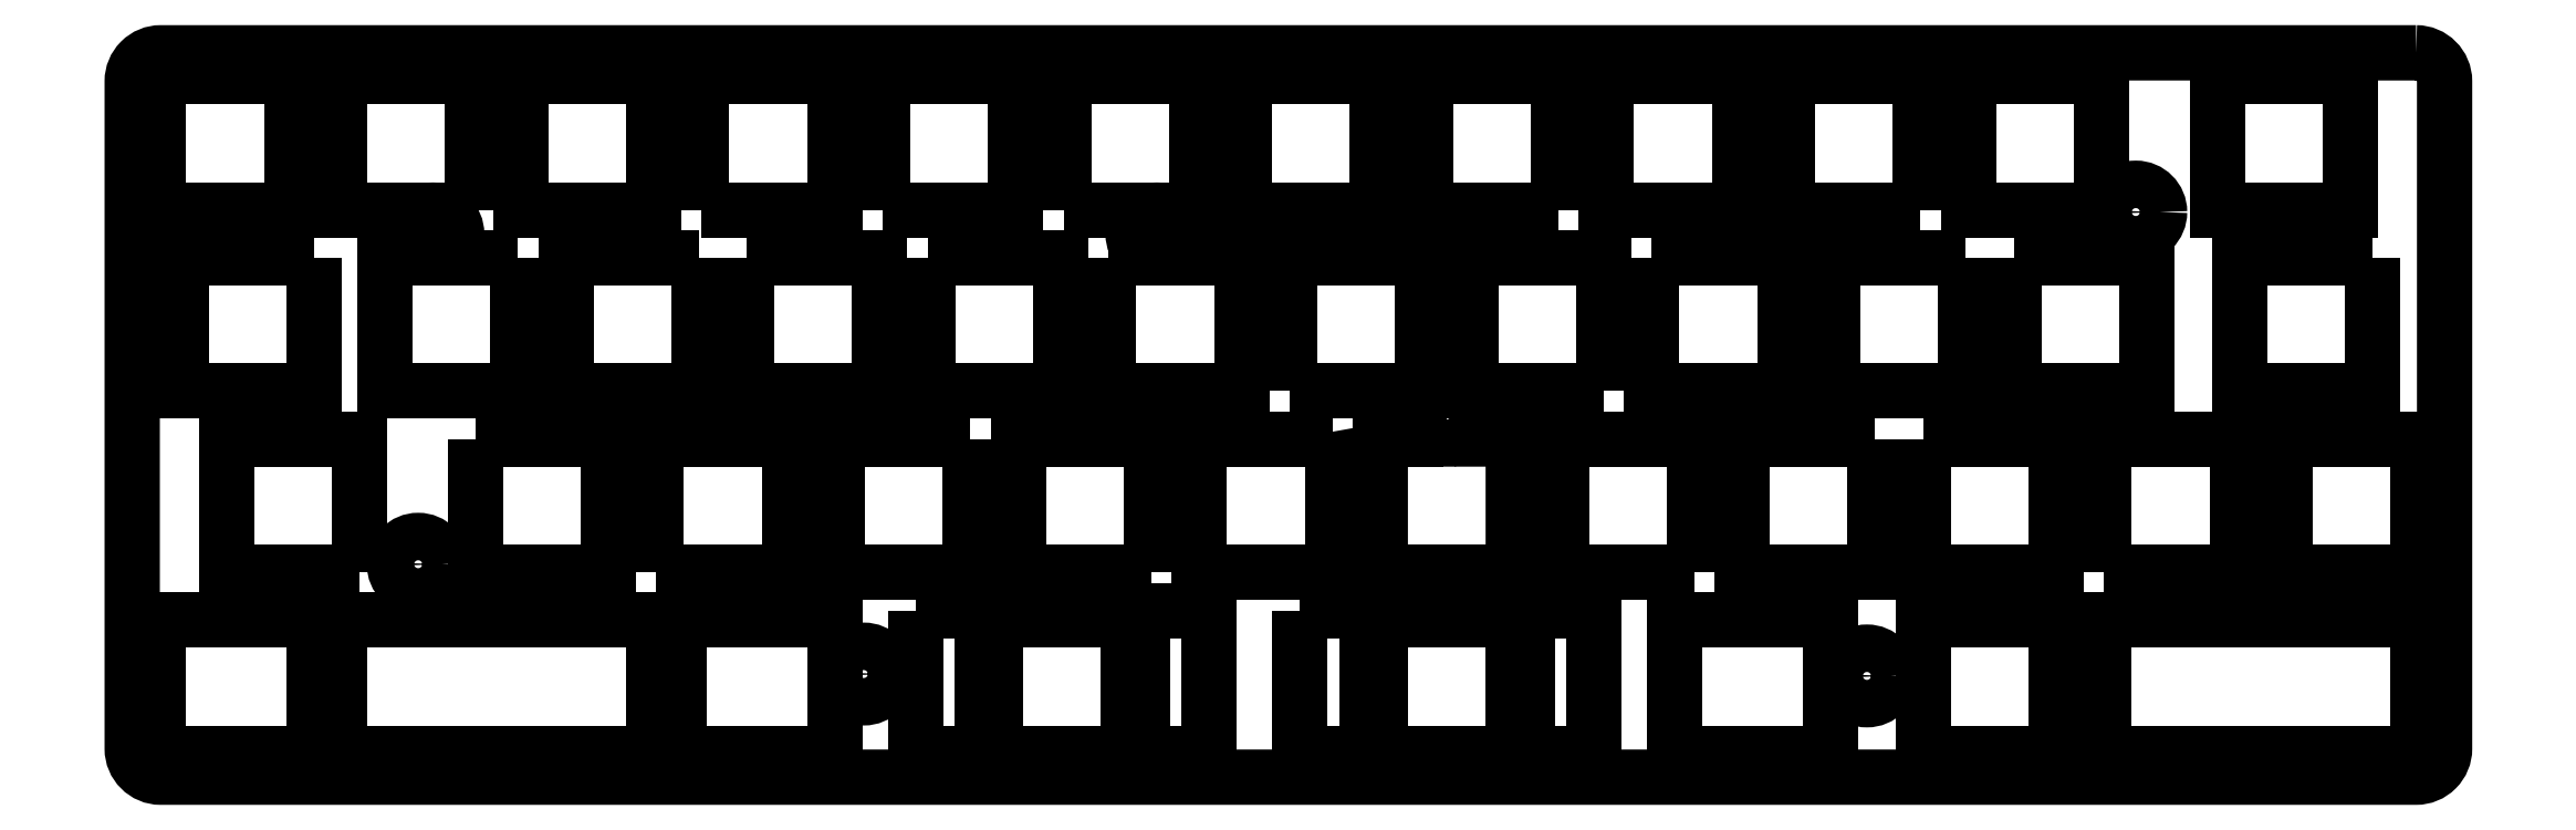
<metadata>
{"format":"dxf","ext":"dxf","renderer":"ezdxf+matplotlib","layout":"modelspace","background":"white","min_lineweight":24,"dpi":150}
</metadata>
<code>
0
SECTION
2
ENTITIES
0
LWPOLYLINE
8
0
90
6
70
1
43
0
10
128.2
20
-31.1
10
121.6
20
-31.1
10
121.6
20
-45.1
10
135.6
20
-45.1
10
135.6
20
-31.1
10
128.9
20
-31.1
42
13.97
0
LWPOLYLINE
8
0
90
4
70
1
43
0
10
140.4
20
-7
10
140.4
20
7
10
126.4
20
7
10
126.4
20
-7
0
LWPOLYLINE
8
0
90
4
70
1
43
0
10
223.7
20
7
10
209.7
20
7
10
209.7
20
-7
10
223.7
20
-7
0
LWPOLYLINE
8
0
90
4
70
1
43
0
10
145.1
20
-26.05
10
145.1
20
-12.05
10
131.1
20
-12.05
10
131.1
20
-26.05
0
LWPOLYLINE
8
0
90
4
70
1
43
0
10
9.381
20
-12.05
10
-4.619
20
-12.05
10
-4.619
20
-26.05
10
9.381
20
-26.05
0
LWPOLYLINE
8
0
90
4
70
1
43
0
10
230.8
20
-45.1
10
230.8
20
-31.1
10
216.8
20
-31.1
10
216.8
20
-45.1
0
LWPOLYLINE
8
0
90
4
70
1
43
0
10
73.96
20
-12.05
10
73.96
20
-26.05
10
87.96
20
-26.05
10
87.96
20
-12.05
0
LWPOLYLINE
8
0
90
4
70
1
43
0
10
69.2
20
-7
10
83.2
20
-7
10
83.2
20
7
10
69.2
20
7
0
LWPOLYLINE
8
0
90
4
70
1
43
0
10
50.15
20
-7
10
64.15
20
-7
10
64.15
20
7
10
50.15
20
7
0
LWPOLYLINE
8
0
90
4
70
1
43
0
10
93.01
20
-12.05
10
93.01
20
-26.05
10
107
20
-26.05
10
107
20
-12.05
0
LWPOLYLINE
8
0
90
4
70
1
43
0
10
96.54
20
-64.15
10
103.5
20
-64.15
10
103.5
20
-49.15
10
96.54
20
-49.15
0
LWPOLYLINE
8
0
90
4
70
1
43
0
10
113.1
20
-49.15
10
113.1
20
-64.15
10
120.1
20
-64.15
10
120.1
20
-49.15
0
LWPOLYLINE
8
0
90
4
70
1
43
0
10
12.05
20
-50.15
10
12.05
20
-64.15
10
45.1
20
-64.15
10
45.1
20
-50.15
0
LWPOLYLINE
8
0
90
4
70
1
43
0
10
137
20
-64.15
10
144
20
-64.15
10
144
20
-49.15
10
137
20
-49.15
0
LWPOLYLINE
8
0
90
4
70
1
43
0
10
45.39
20
-45.1
10
59.39
20
-45.1
10
59.39
20
-31.1
10
45.39
20
-31.1
0
LWPOLYLINE
8
0
90
4
70
1
43
0
10
-7
20
7
10
-7
20
-7
10
7
20
-7
10
7
20
7
0
LWPOLYLINE
8
0
90
4
70
1
43
0
10
178.4
20
-7
10
178.4
20
7
10
164.4
20
7
10
164.4
20
-7
0
LWPOLYLINE
8
0
90
4
70
1
43
0
10
121.6
20
-64.15
10
135.6
20
-64.15
10
135.6
20
-50.15
10
121.6
20
-50.15
0
LWPOLYLINE
8
0
90
4
70
1
43
0
10
230.8
20
-64.15
10
230.8
20
-50.15
10
197.8
20
-50.15
10
197.8
20
-64.15
0
LWPOLYLINE
8
0
90
4
70
1
43
0
10
72.67
20
-49.15
10
72.67
20
-64.15
10
79.67
20
-64.15
10
79.67
20
-49.15
0
LWPOLYLINE
8
0
90
4
70
1
43
0
10
197.8
20
-45.1
10
211.8
20
-45.1
10
211.8
20
-31.1
10
197.8
20
-31.1
0
LWPOLYLINE
8
0
90
4
70
1
43
0
10
112.1
20
-26.05
10
126.1
20
-26.05
10
126.1
20
-12.05
10
112.1
20
-12.05
0
LWPOLYLINE
8
0
90
4
70
1
43
0
10
150.2
20
-12.05
10
150.2
20
-26.05
10
164.2
20
-26.05
10
164.2
20
-12.05
0
LWPOLYLINE
8
0
90
4
70
1
43
0
10
226.1
20
-12.05
10
212.1
20
-12.05
10
212.1
20
-26.05
10
226.1
20
-26.05
0
LWPOLYLINE
8
0
90
4
70
1
43
0
10
183.2
20
-12.05
10
169.2
20
-12.05
10
169.2
20
-26.05
10
183.2
20
-26.05
0
LWPOLYLINE
8
0
90
4
70
1
43
0
10
178.7
20
-31.1
10
178.7
20
-45.1
10
192.7
20
-45.1
10
192.7
20
-31.1
0
LWPOLYLINE
8
0
90
4
70
1
43
0
10
54.91
20
-12.05
10
54.91
20
-26.05
10
68.91
20
-26.05
10
68.91
20
-12.05
0
LWPOLYLINE
8
0
90
4
70
1
43
0
10
26.34
20
-31.1
10
26.34
20
-45.1
10
40.34
20
-45.1
10
40.34
20
-31.1
0
LWPOLYLINE
8
0
90
4
70
1
43
0
10
97.49
20
-45.1
10
97.49
20
-31.1
10
83.49
20
-31.1
10
83.49
20
-45.1
0
LWPOLYLINE
8
0
90
4
70
1
43
0
10
192.7
20
-64.15
10
192.7
20
-50.15
10
178.7
20
-50.15
10
178.7
20
-64.15
0
LWPOLYLINE
8
0
90
4
70
1
43
0
10
107.3
20
7
10
107.3
20
-7
10
121.3
20
-7
10
121.3
20
7
0
LWPOLYLINE
8
0
90
4
70
1
43
0
10
154.6
20
-45.1
10
154.6
20
-31.1
10
140.6
20
-31.1
10
140.6
20
-45.1
0
LWPOLYLINE
8
0
90
4
70
1
43
0
10
159.4
20
7
10
145.4
20
7
10
145.4
20
-7
10
159.4
20
-7
0
LWPOLYLINE
8
0
90
4
70
1
43
0
10
30.81
20
-12.05
10
16.81
20
-12.05
10
16.81
20
-26.05
10
30.81
20
-26.05
0
LWPOLYLINE
8
0
90
4
70
1
43
0
10
152.5
20
-64.15
10
168.9
20
-64.15
10
168.9
20
-50.15
10
152.5
20
-50.15
0
LWPOLYLINE
8
0
90
4
70
1
43
0
10
88.25
20
-7
10
102.3
20
-7
10
102.3
20
7
10
88.25
20
7
0
LWPOLYLINE
8
0
90
4
70
1
43
0
10
47.77
20
-50.15
10
47.77
20
-64.15
10
64.15
20
-64.15
10
64.15
20
-50.15
0
LWPOLYLINE
8
0
90
4
70
1
43
0
10
116.5
20
-31.1
10
102.5
20
-31.1
10
102.5
20
-45.1
10
116.5
20
-45.1
0
LWPOLYLINE
8
0
90
4
70
1
43
0
10
197.5
20
7
10
183.5
20
7
10
183.5
20
-7
10
197.5
20
-7
0
LWPOLYLINE
8
0
90
4
70
1
43
0
10
95.11
20
-50.15
10
81.11
20
-50.15
10
81.11
20
-64.15
10
95.11
20
-64.15
0
LWPOLYLINE
8
0
90
4
70
1
43
0
10
31.1
20
7
10
31.1
20
-7
10
45.1
20
-7
10
45.1
20
7
0
LWPOLYLINE
8
0
90
4
70
1
43
0
10
-7
20
-50.15
10
-7
20
-64.15
10
9.381
20
-64.15
10
9.381
20
-50.15
0
LWPOLYLINE
8
0
90
4
70
1
43
0
10
26.05
20
-7
10
26.05
20
7
10
12.05
20
7
10
12.05
20
-7
0
LWPOLYLINE
8
0
90
4
70
1
43
0
10
188.3
20
-12.05
10
188.3
20
-26.05
10
202.3
20
-26.05
10
202.3
20
-12.05
0
LWPOLYLINE
8
0
90
4
70
1
43
0
10
49.86
20
-12.05
10
35.86
20
-12.05
10
35.86
20
-26.05
10
49.86
20
-26.05
0
LWPOLYLINE
8
0
90
4
70
1
43
0
10
14.14
20
-45.1
10
14.14
20
-31.1
10
0.1437
20
-31.1
10
0.1437
20
-45.1
0
LWPOLYLINE
8
0
90
4
70
1
43
0
10
173.7
20
-31.1
10
159.7
20
-31.1
10
159.7
20
-45.1
10
173.7
20
-45.1
0
LWPOLYLINE
8
0
90
4
70
1
43
0
10
78.44
20
-31.1
10
64.44
20
-31.1
10
64.44
20
-45.1
10
78.44
20
-45.1
0
CIRCLE
8
0
10
21.88
20
-9.526
30
0
40
2.5
210
9.244e-33
220
-2.694e-48
230
1
0
CIRCLE
8
0
10
67.23
20
-55.83
30
0
40
2.5
210
9.244e-33
220
-2.694e-48
230
1
0
CIRCLE
8
0
10
98.08
20
-9.526
30
0
40
2.5
210
9.244e-33
220
-2.694e-48
230
1
0
CIRCLE
8
0
10
172.8
20
-56.03
30
0
40
2.5
210
9.244e-33
220
-2.694e-48
230
1
0
CIRCLE
8
0
10
20.33
20
-44.28
30
0
40
2.5
210
9.244e-33
220
-2.694e-48
230
1
0
CIRCLE
8
0
10
201.1
20
-7.226
30
0
40
2.5
210
9.244e-33
220
-2.694e-48
230
1
0
LWPOLYLINE
8
0
90
8
70
1
43
0
10
230.6
20
9.524
42
-0.4142
10
233.6
20
6.524
10
233.6
20
-63.68
42
-0.4142
10
230.6
20
-66.68
10
-6.775
20
-66.68
42
-0.4142
10
-9.775
20
-63.68
10
-9.775
20
6.524
42
-0.4142
10
-6.775
20
9.525
0
ENDSEC
0
EOF

</code>
